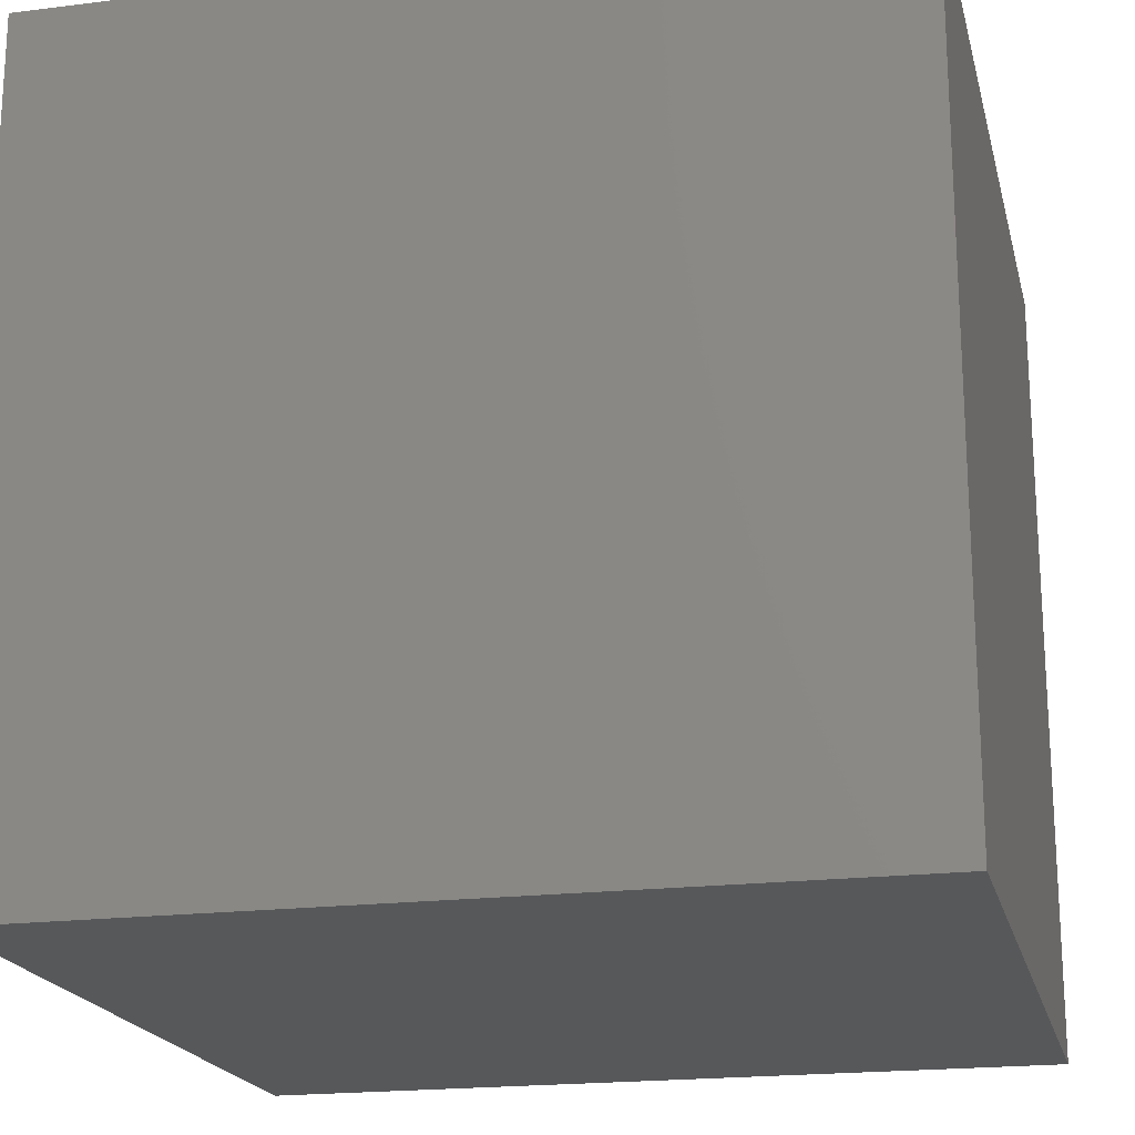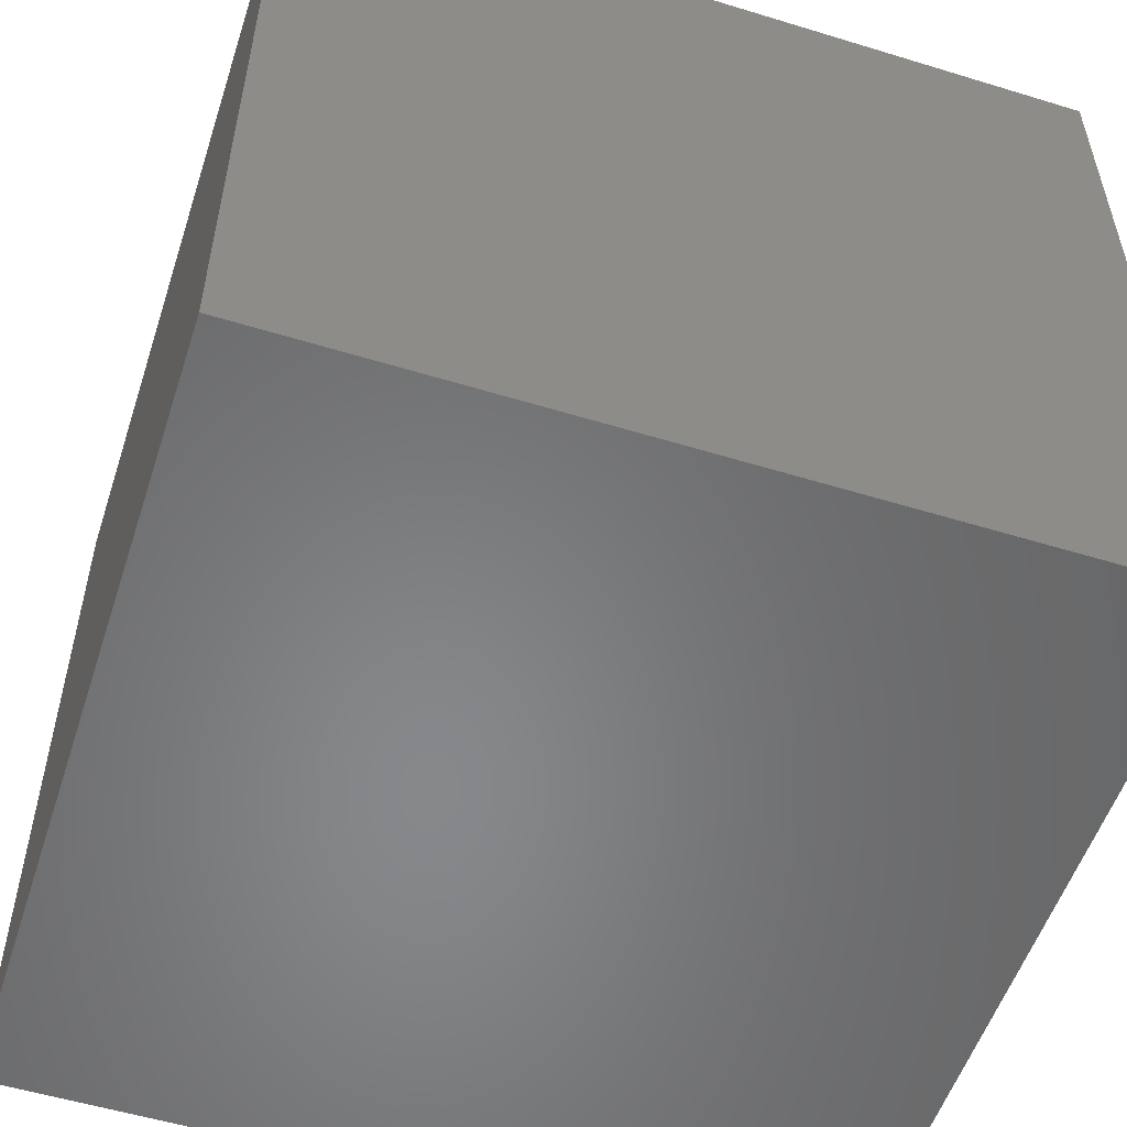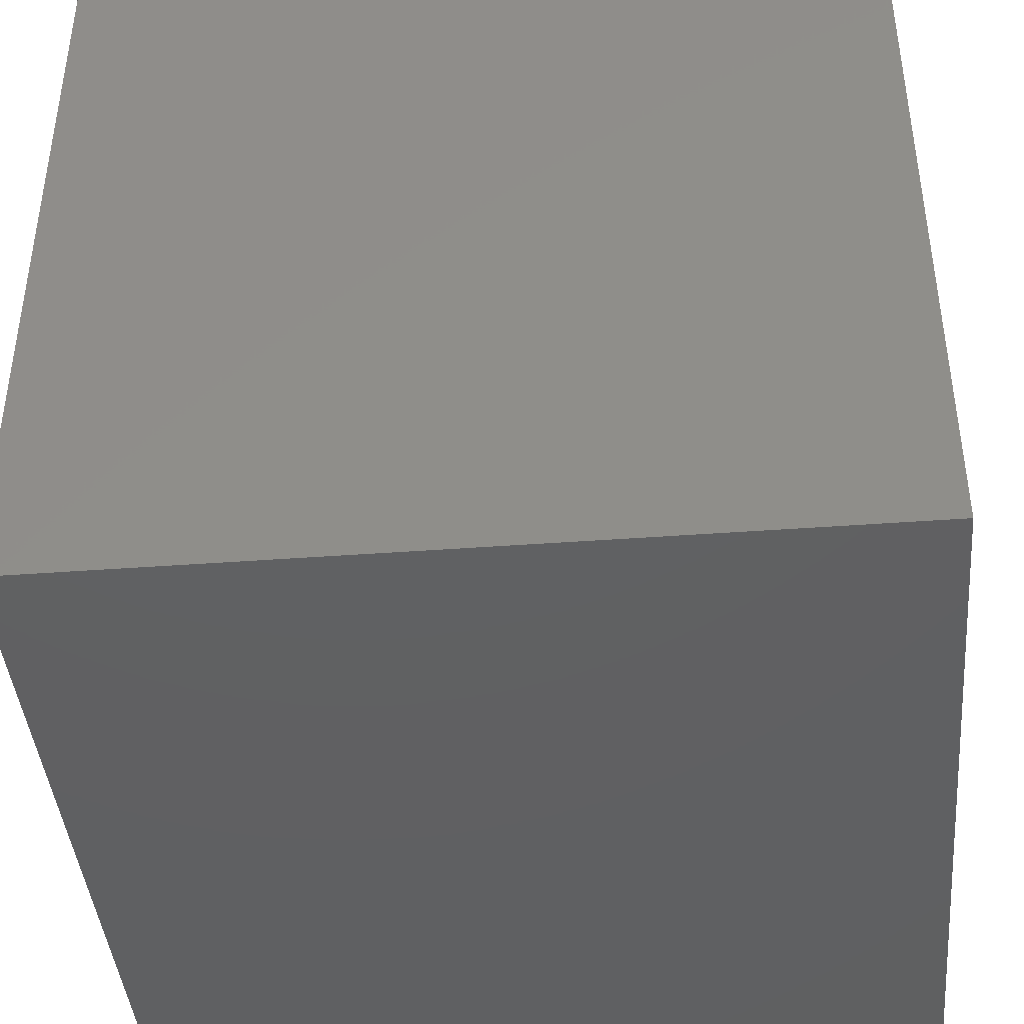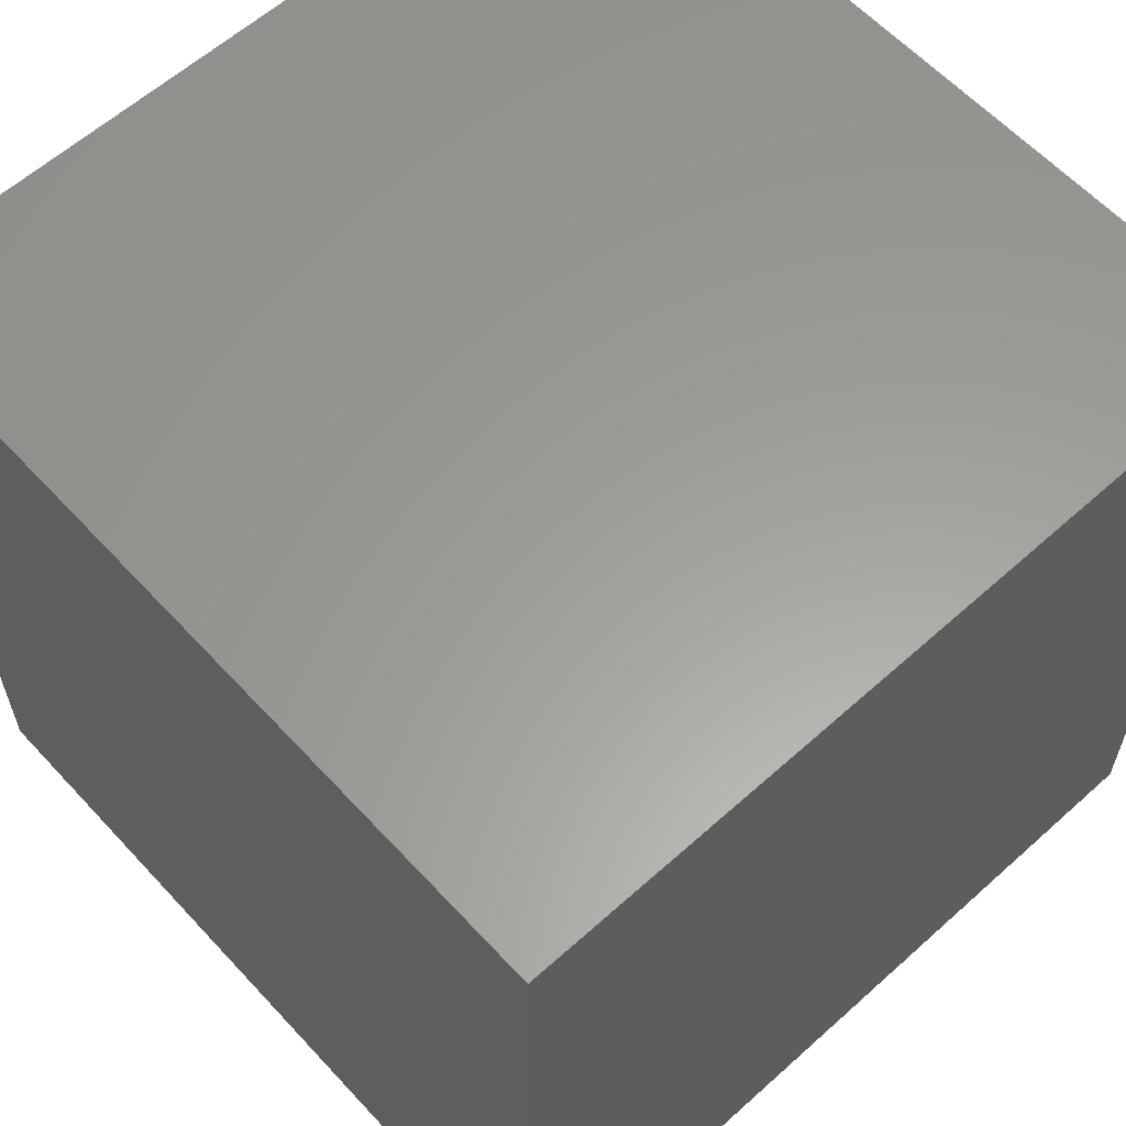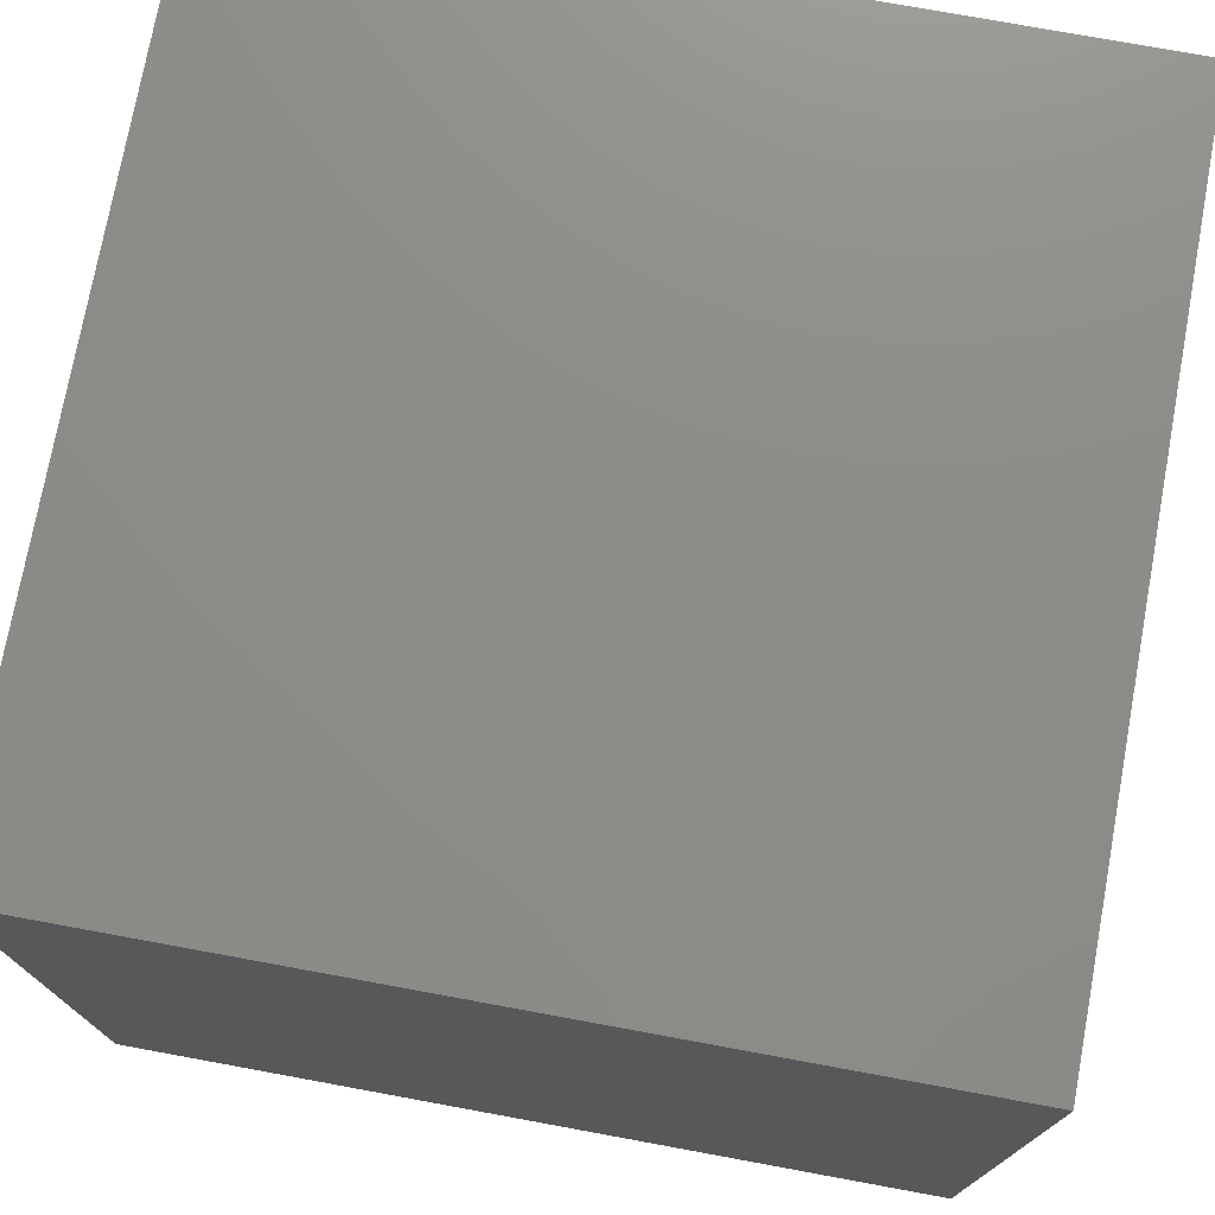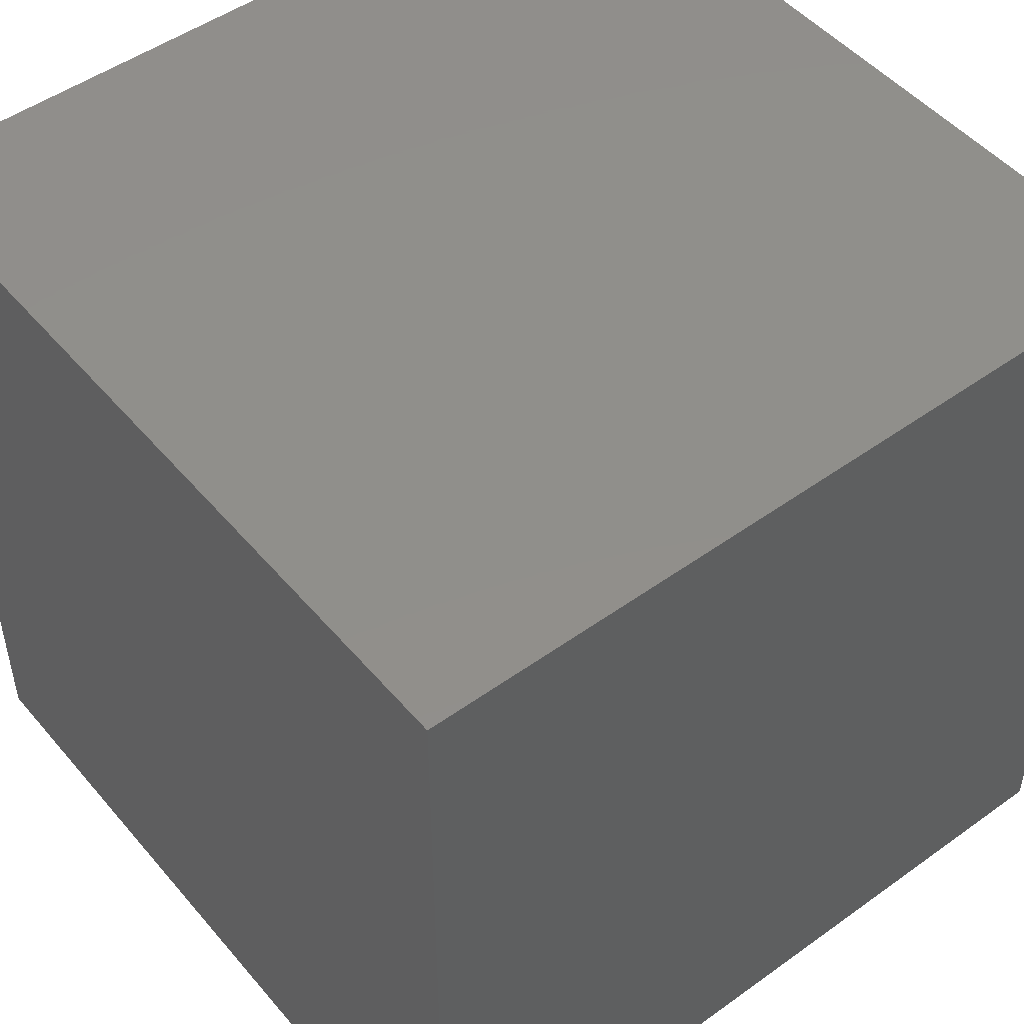
<metadata>
{"format":"stl","ext":"stl","renderer":"f3d","projection":"perspective","resolution":1024,"background":"white","views":[{"elev":-19.6,"azim":-76.8,"up":"+Z"},{"elev":-54.4,"azim":72.0,"up":"+Z"},{"elev":-42.2,"azim":-174.9,"up":"+Z"},{"elev":60.6,"azim":137.5,"up":"+Z"},{"elev":75.1,"azim":-79.6,"up":"+Y"},{"elev":49.3,"azim":51.5,"up":"+Z"}]}
</metadata>
<code>
# stl→obj: 8 verts, 12 faces
v 1 4 -9
v 0 4 -9
v 1 3 -9
v 0 3 -9
v 1 3 -10
v 0 3 -10
v 1 4 -10
v 0 4 -10
f 1 2 3
f 3 2 4
f 5 6 7
f 7 6 8
f 4 6 3
f 3 6 5
f 2 8 4
f 4 8 6
f 1 7 2
f 2 7 8
f 3 5 1
f 1 5 7

</code>
